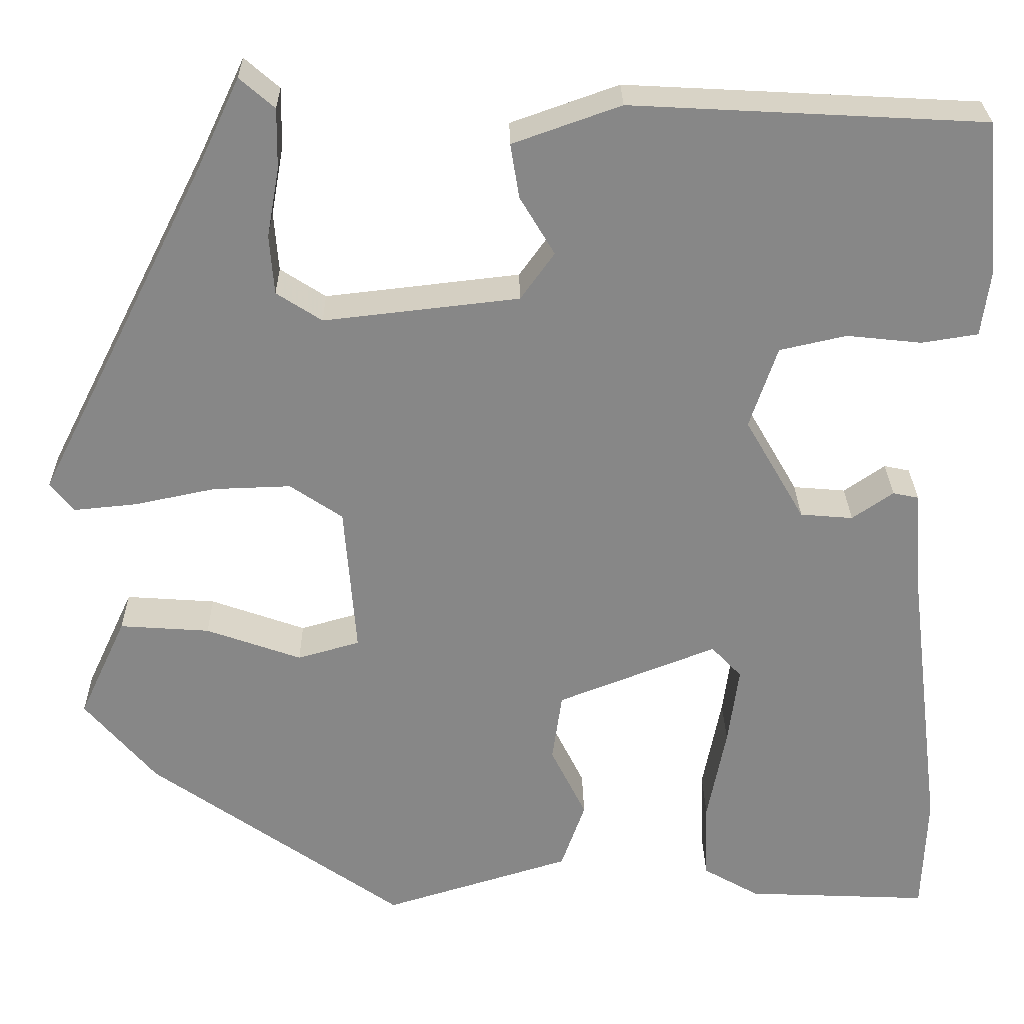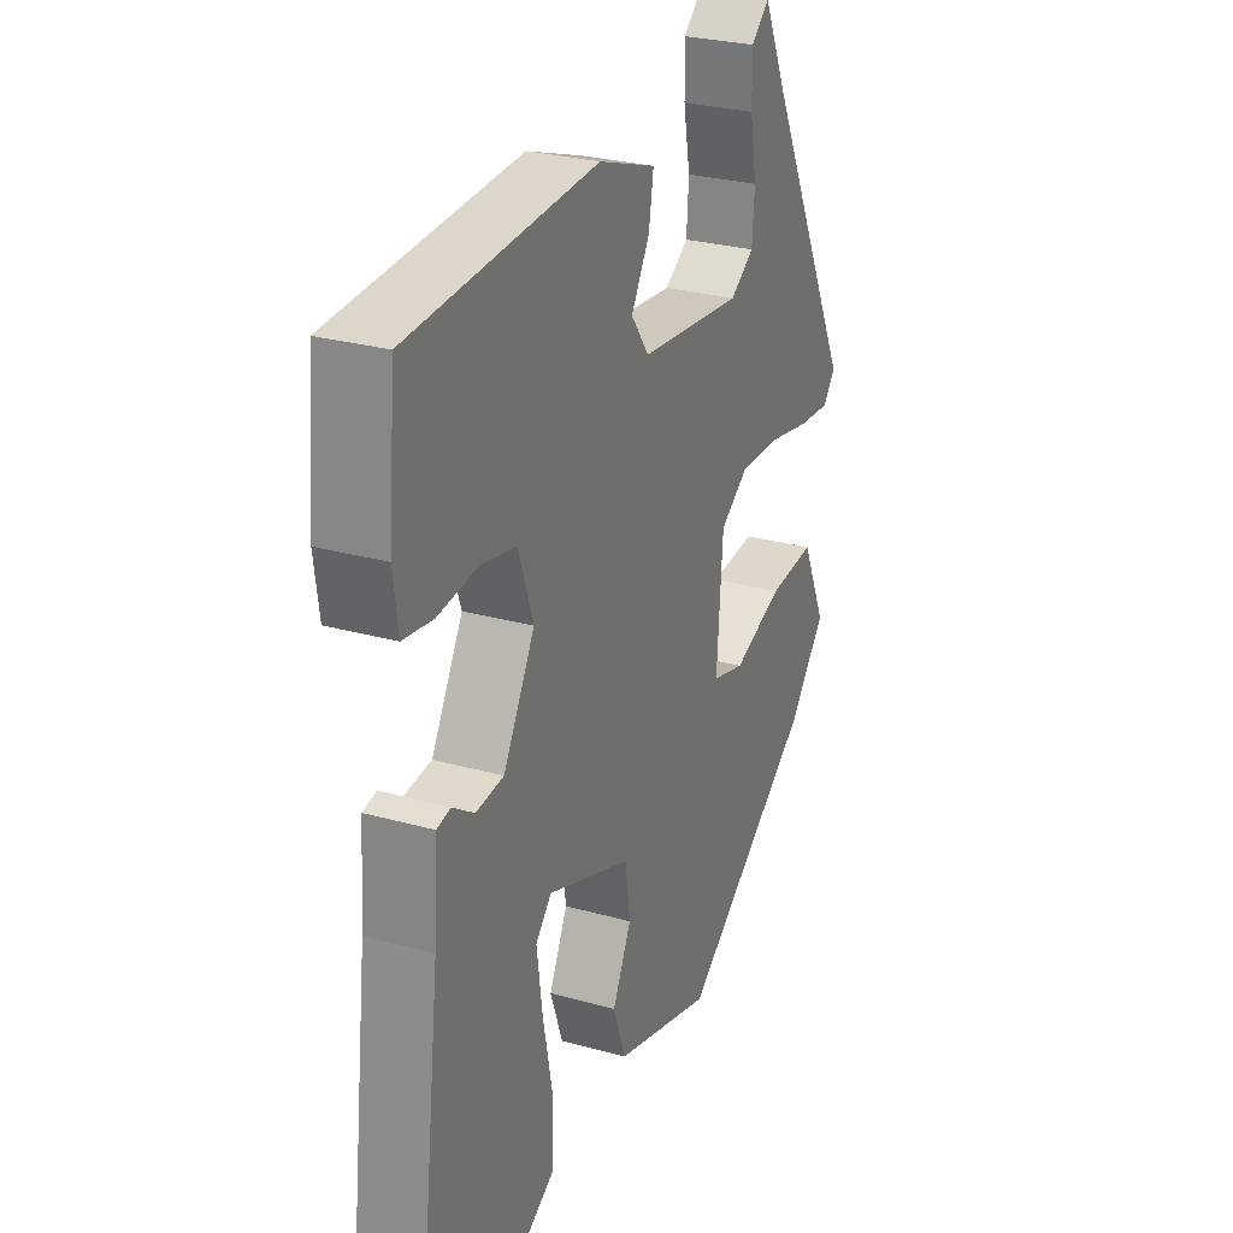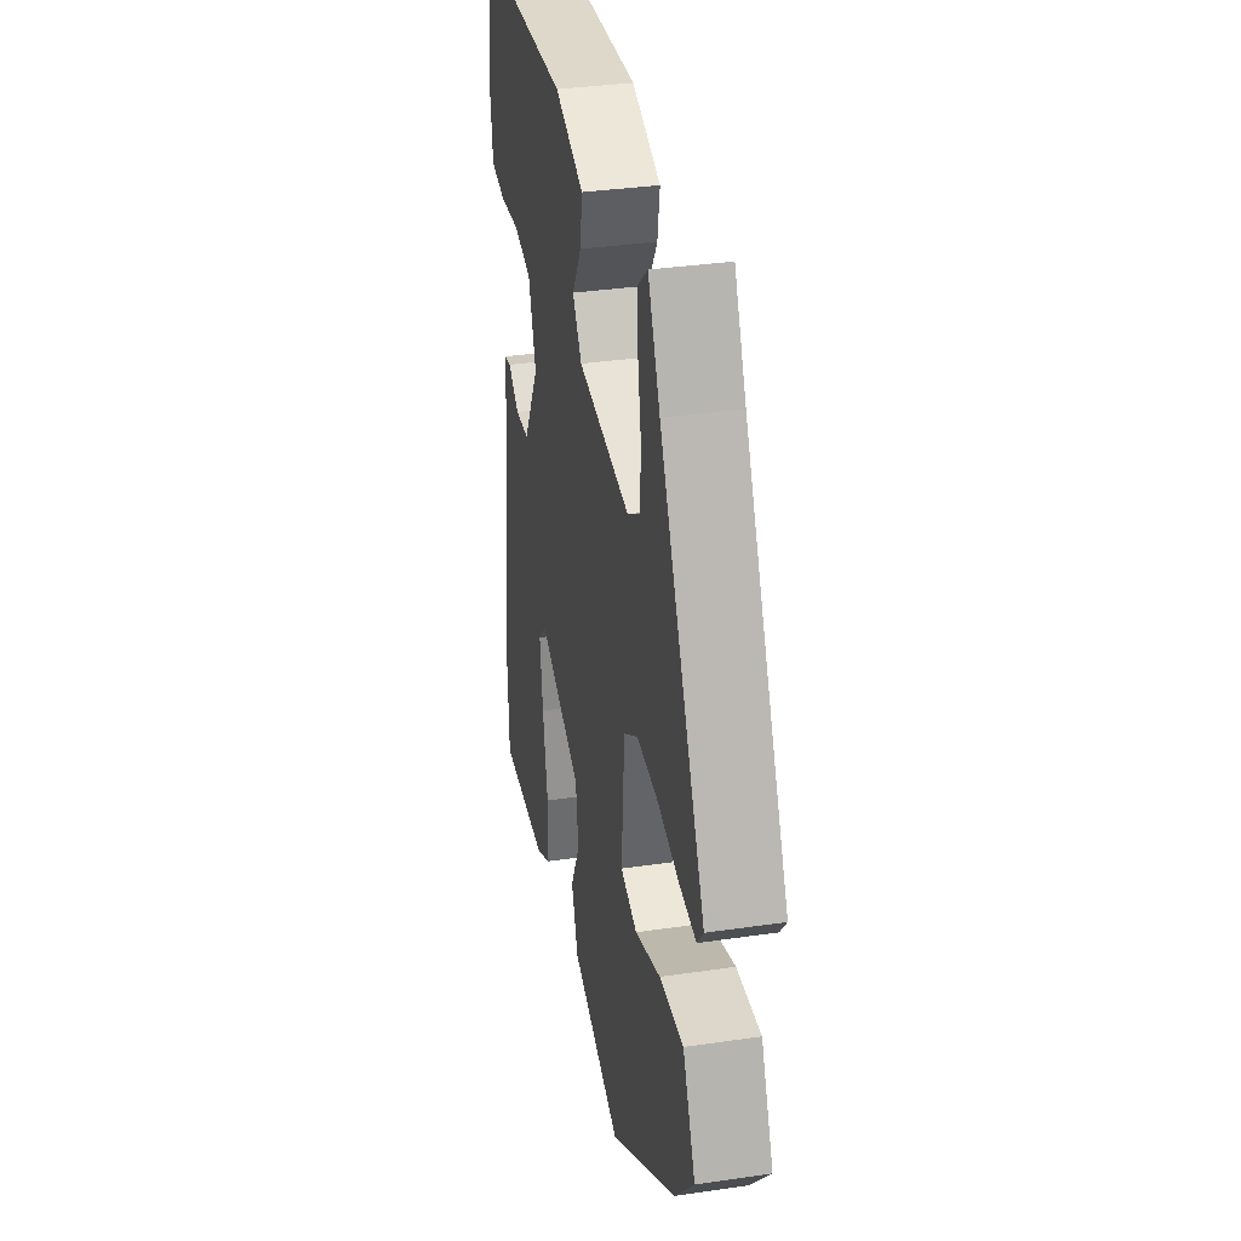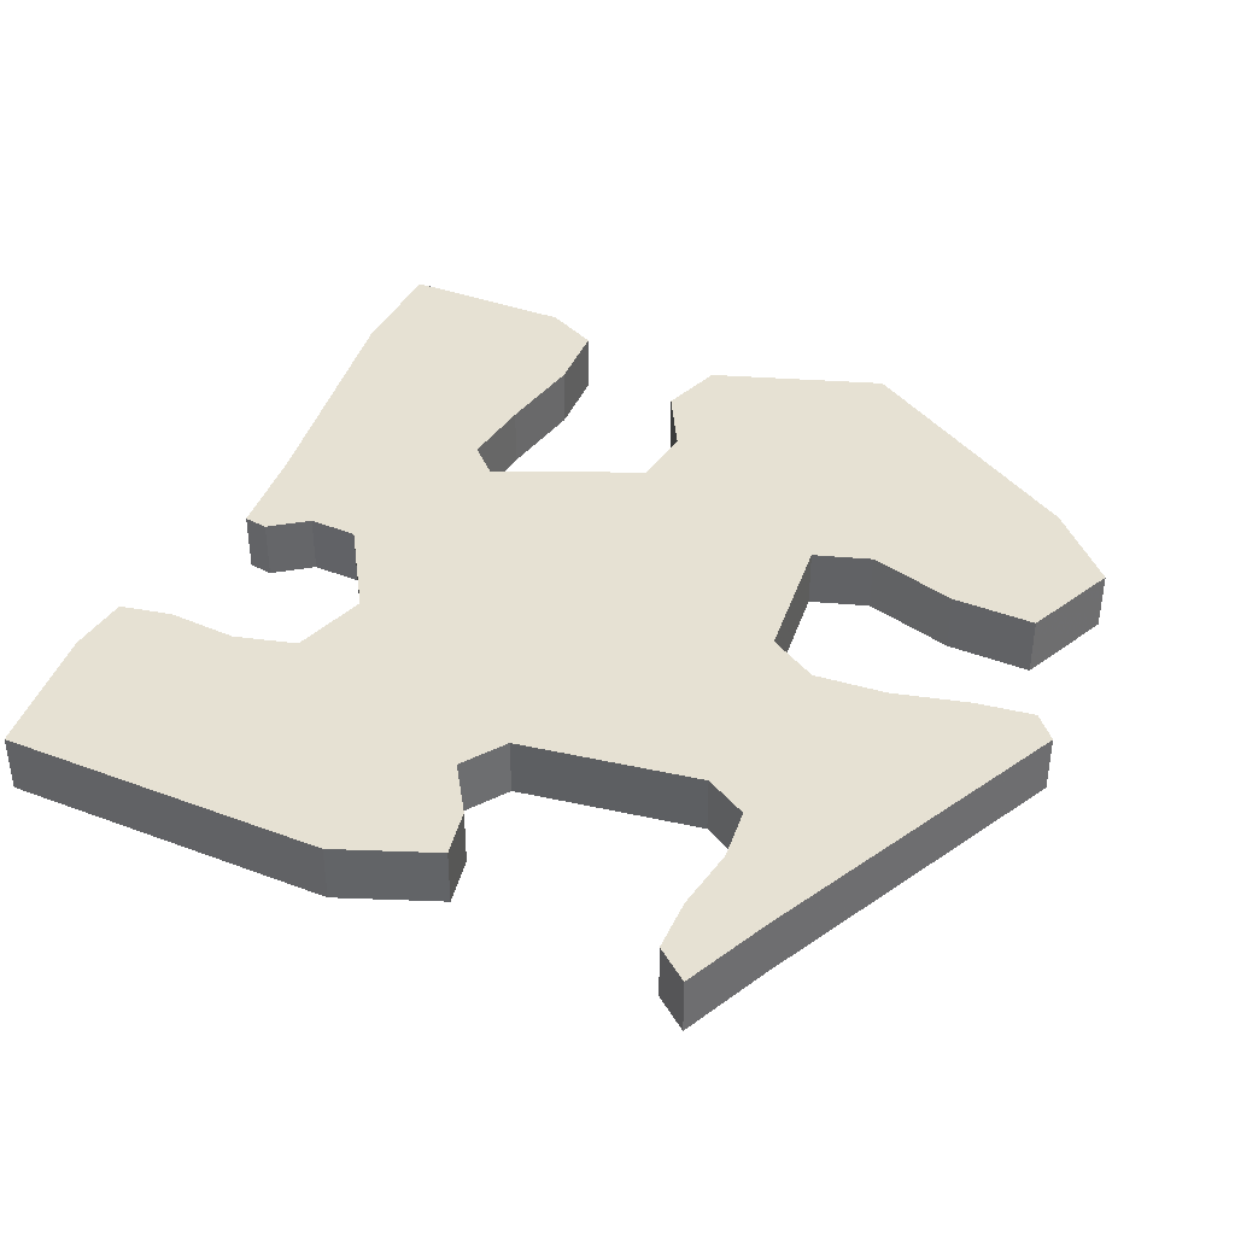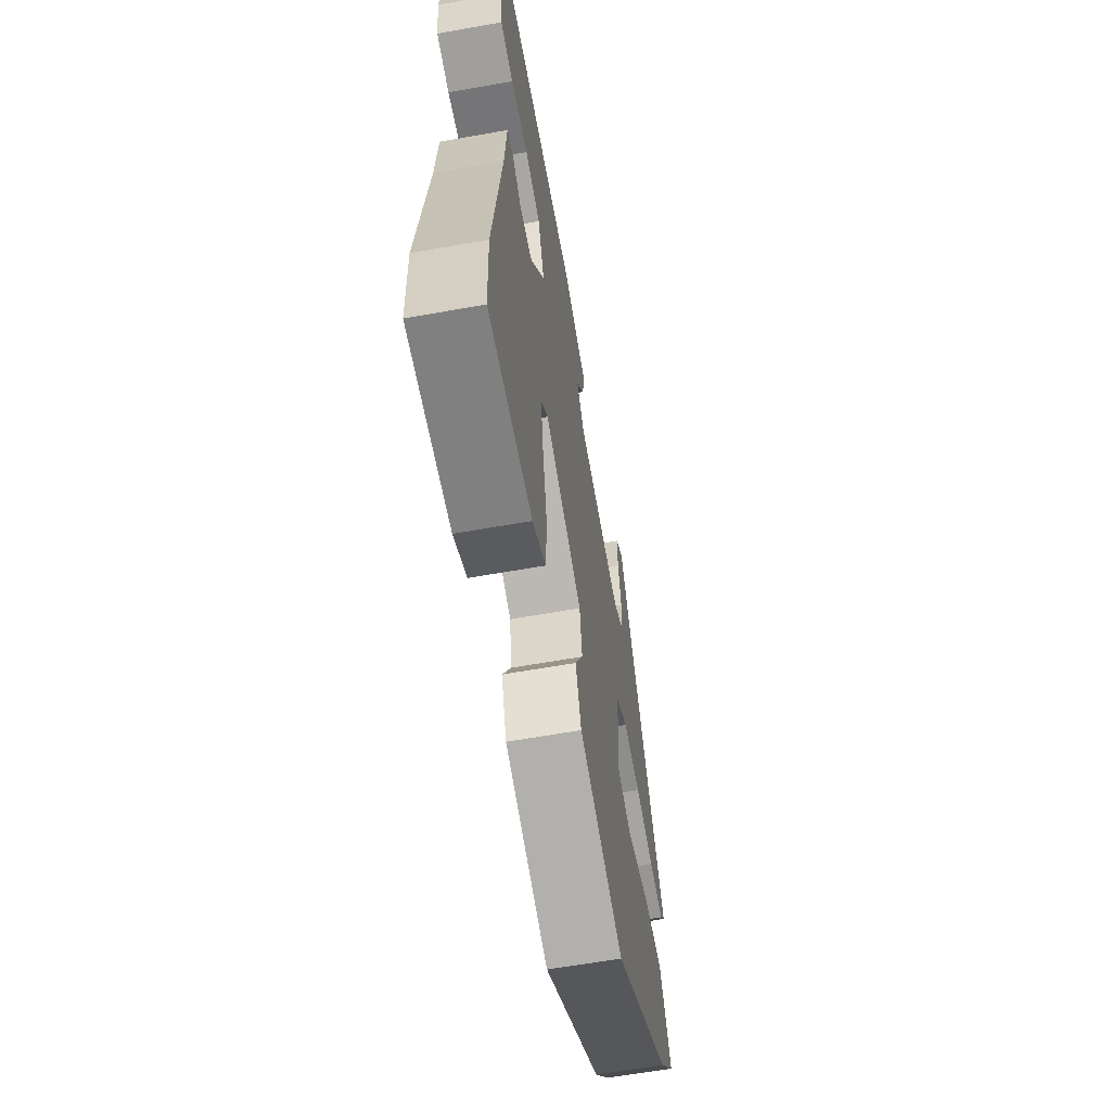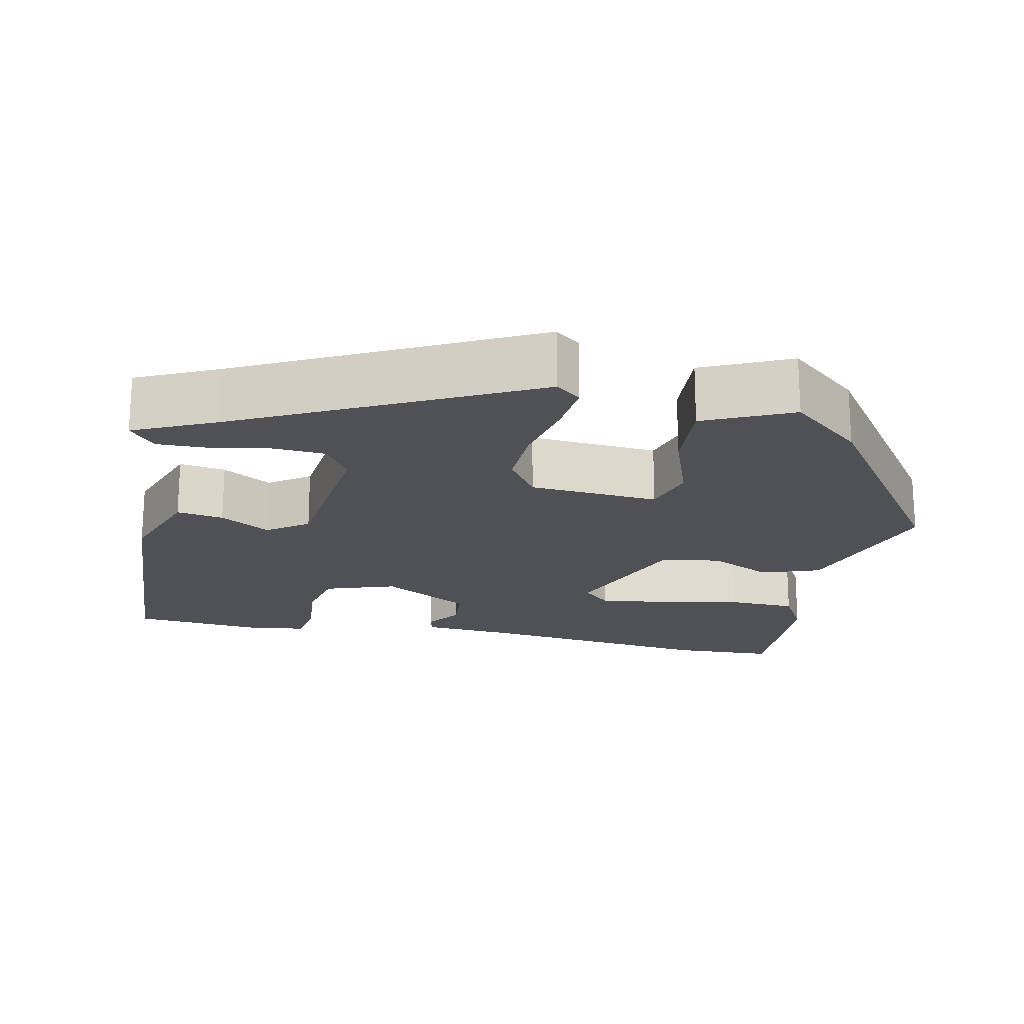
<metadata>
{"format":"obj","ext":"obj","renderer":"f3d","projection":"perspective","resolution":1024,"background":"white","views":[{"elev":27.6,"azim":179.2,"up":"+Z"},{"elev":27.9,"azim":-67.0,"up":"+Z"},{"elev":34.8,"azim":78.9,"up":"+Z"},{"elev":38.6,"azim":22.3,"up":"+Y"},{"elev":-62.5,"azim":-79.8,"up":"+Z"},{"elev":-19.6,"azim":78.2,"up":"+Y"}]}
</metadata>
<code>
v -0.499 0.07 -0.526
v -0.504 0.07 -0.391
v -0.465 0.07 -0.077
v -0.456 0.07 0.042
v -0.427 0.07 0.048
v -0.381 0.07 0.016
v -0.322 0.07 0.021
v -0.255 0.07 0.137
v -0.286 0.07 0.229
v -0.361 0.07 0.246
v -0.445 0.07 0.237
v -0.508 0.07 0.247
v -0.518 0.07 0.322
v -0.502 0.07 0.494
v -0.106 0.07 0.515
v 0.015 0.07 0.472
v 0.005 0.07 0.411
v -0.034 0.07 0.346
v 0.004 0.07 0.293
v 0.223 0.07 0.268
v 0.274 0.07 0.301
v 0.279 0.07 0.368
v 0.265 0.07 0.446
v 0.264 0.07 0.513
v 0.303 0.07 0.547
v 0.353 0.07 0.441
v 0.543 0.07 0.066
v 0.517 0.07 0.033
v 0.446 0.07 0.04
v 0.355 0.07 0.059
v 0.268 0.07 0.062
v 0.209 0.07 0.022
v 0.196 0.07 -0.147
v 0.266 0.07 -0.167
v 0.373 0.07 -0.129
v 0.474 0.07 -0.122
v 0.527 0.07 -0.236
v 0.447 0.07 -0.33
v 0.162 0.07 -0.53
v -0.049 0.07 -0.465
v -0.076 0.07 -0.388
v -0.036 0.07 -0.307
v -0.047 0.07 -0.229
v -0.226 0.07 -0.159
v -0.26 0.07 -0.195
v -0.248 0.07 -0.284
v -0.227 0.07 -0.392
v -0.23 0.07 -0.481
v -0.293 0.07 -0.517
v -0.499 0 -0.526
v -0.504 0 -0.391
v -0.465 0 -0.077
v -0.456 0 0.042
v -0.427 0 0.048
v -0.381 0 0.016
v -0.322 0 0.021
v -0.255 0 0.137
v -0.286 0 0.229
v -0.361 0 0.246
v -0.445 0 0.237
v -0.508 0 0.247
v -0.518 0 0.322
v -0.502 0 0.494
v -0.106 0 0.515
v 0.015 0 0.472
v 0.005 0 0.411
v -0.034 0 0.346
v 0.004 0 0.293
v 0.223 0 0.268
v 0.274 0 0.301
v 0.279 0 0.368
v 0.265 0 0.446
v 0.264 0 0.513
v 0.303 0 0.547
v 0.353 0 0.441
v 0.543 0 0.066
v 0.517 0 0.033
v 0.446 0 0.04
v 0.355 0 0.059
v 0.268 0 0.062
v 0.209 0 0.022
v 0.196 0 -0.147
v 0.266 0 -0.167
v 0.373 0 -0.129
v 0.474 0 -0.122
v 0.527 0 -0.236
v 0.447 0 -0.33
v 0.162 0 -0.53
v -0.049 0 -0.465
v -0.076 0 -0.388
v -0.036 0 -0.307
v -0.047 0 -0.229
v -0.226 0 -0.159
v -0.26 0 -0.195
v -0.248 0 -0.284
v -0.227 0 -0.392
v -0.23 0 -0.481
v -0.293 0 -0.517
f 46 47 48 49
f 45 46 49 1
f 39 40 41 42
f 39 42 43
f 38 39 43
f 37 38 43 44
f 34 35 36 37
f 27 28 29 30
f 26 27 30 31
f 22 23 24 25
f 21 22 25 26
f 15 16 17 18
f 13 14 15 18
f 13 18 19
f 10 11 12 13
f 9 10 13 19
f 8 9 19 20
f 3 4 5 6
f 3 6 7
f 45 1 2 3
f 44 45 3 7
f 34 37 44
f 33 34 44
f 32 33 44 7
f 21 26 31 32
f 20 21 32
f 7 8 20 32
f 98 97 96 95
f 50 98 95 94
f 91 90 89 88
f 92 91 88
f 92 88 87
f 93 92 87 86
f 86 85 84 83
f 79 78 77 76
f 80 79 76 75
f 74 73 72 71
f 75 74 71 70
f 67 66 65 64
f 67 64 63 62
f 68 67 62
f 62 61 60 59
f 68 62 59 58
f 69 68 58 57
f 55 54 53 52
f 56 55 52
f 52 51 50 94
f 56 52 94 93
f 93 86 83
f 93 83 82
f 56 93 82 81
f 81 80 75 70
f 81 70 69
f 81 69 57 56
f 1 50 51 2
f 2 51 52 3
f 3 52 53 4
f 4 53 54 5
f 5 54 55 6
f 6 55 56 7
f 7 56 57 8
f 8 57 58 9
f 9 58 59 10
f 10 59 60 11
f 11 60 61 12
f 12 61 62 13
f 13 62 63 14
f 14 63 64 15
f 15 64 65 16
f 16 65 66 17
f 17 66 67 18
f 18 67 68 19
f 19 68 69 20
f 20 69 70 21
f 21 70 71 22
f 22 71 72 23
f 23 72 73 24
f 24 73 74 25
f 25 74 75 26
f 26 75 76 27
f 27 76 77 28
f 28 77 78 29
f 29 78 79 30
f 30 79 80 31
f 31 80 81 32
f 32 81 82 33
f 33 82 83 34
f 34 83 84 35
f 35 84 85 36
f 36 85 86 37
f 37 86 87 38
f 38 87 88 39
f 39 88 89 40
f 40 89 90 41
f 41 90 91 42
f 42 91 92 43
f 43 92 93 44
f 44 93 94 45
f 45 94 95 46
f 46 95 96 47
f 47 96 97 48
f 48 97 98 49
f 49 98 50 1

</code>
